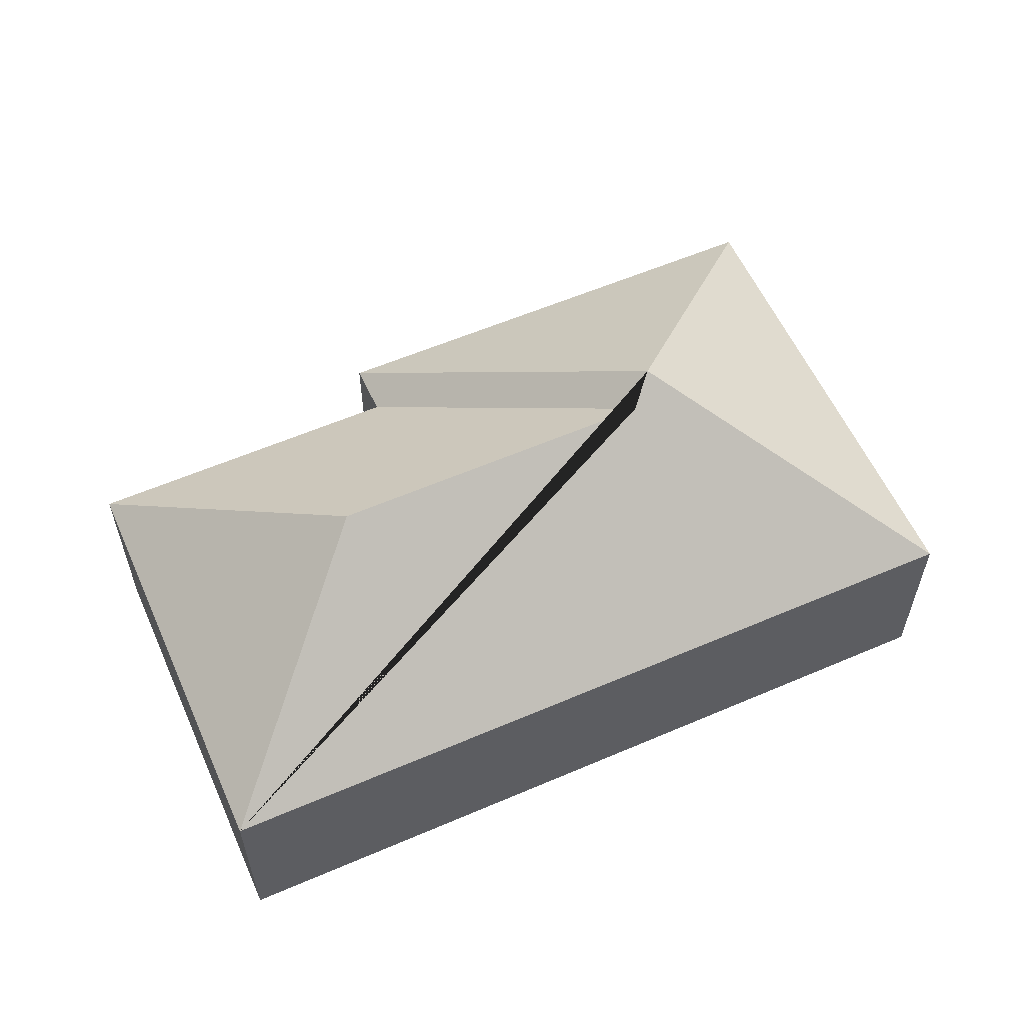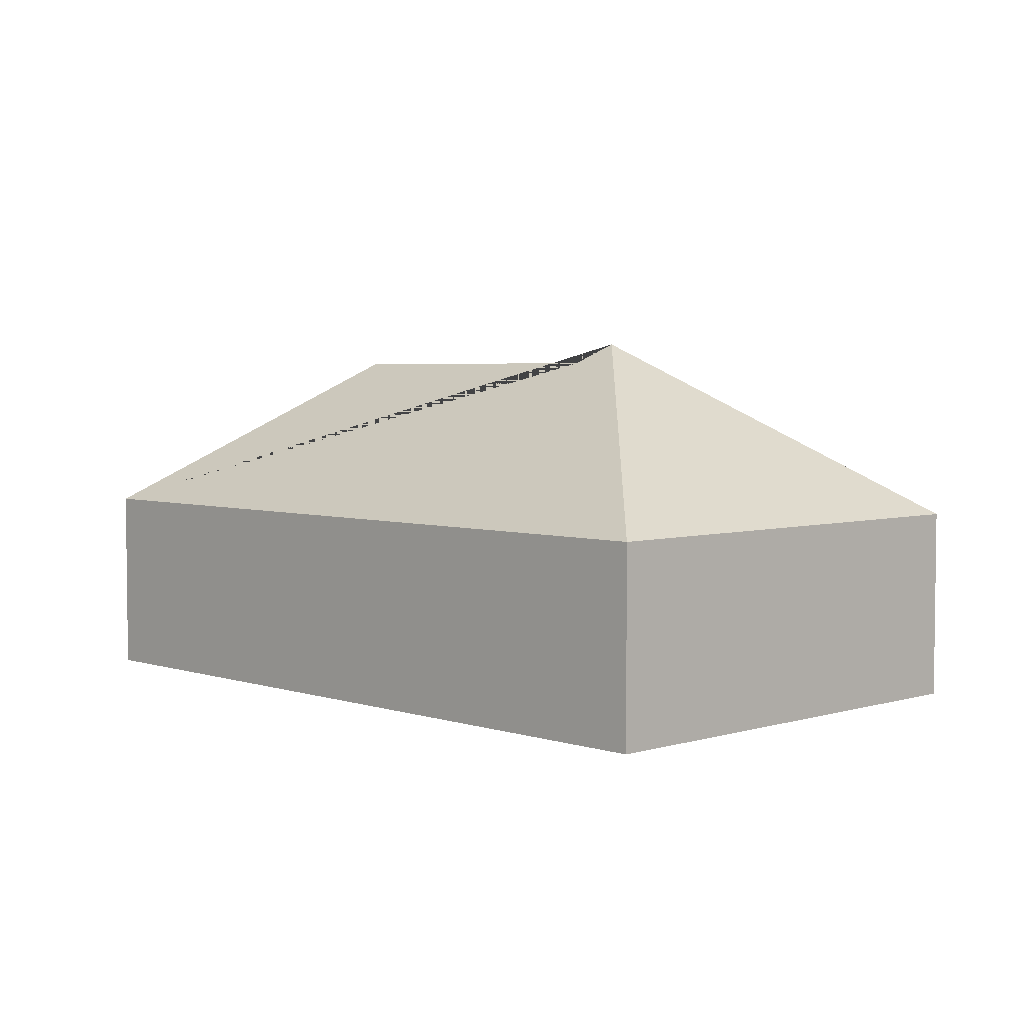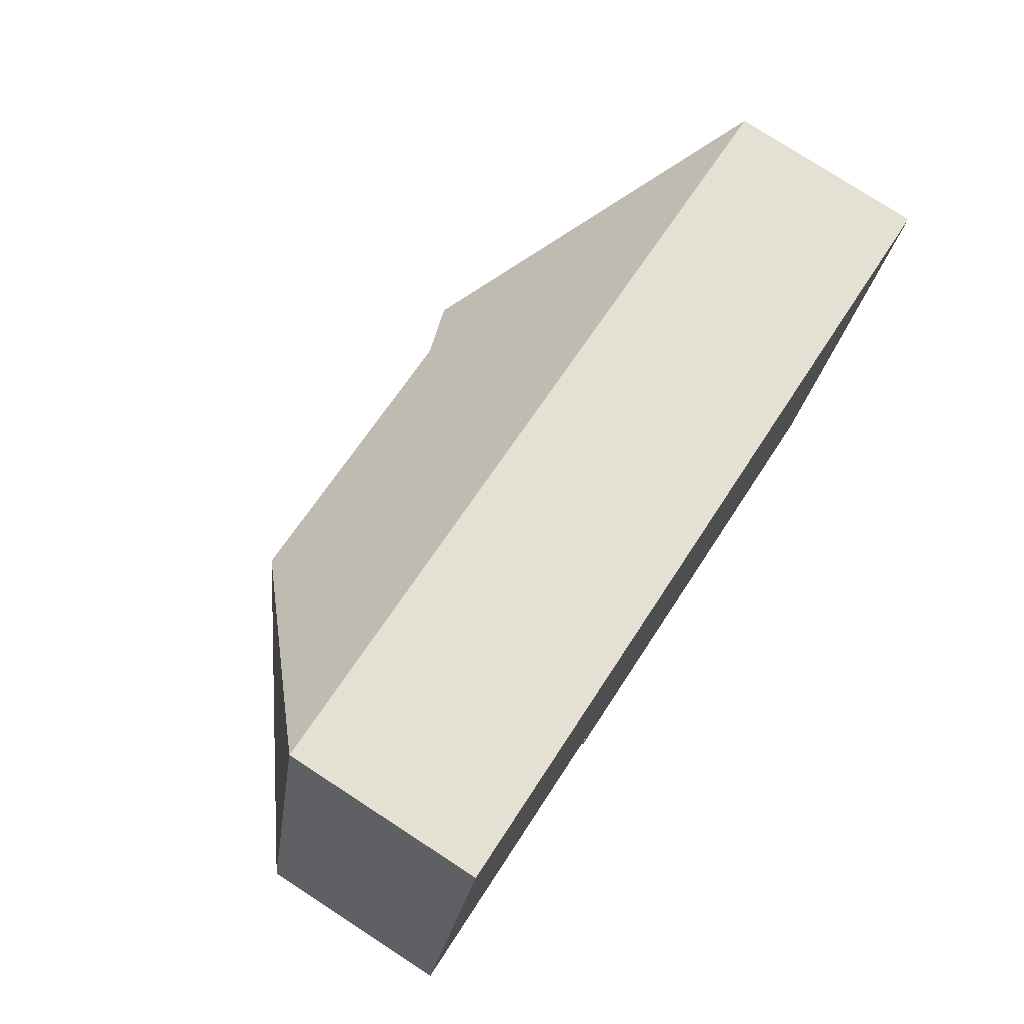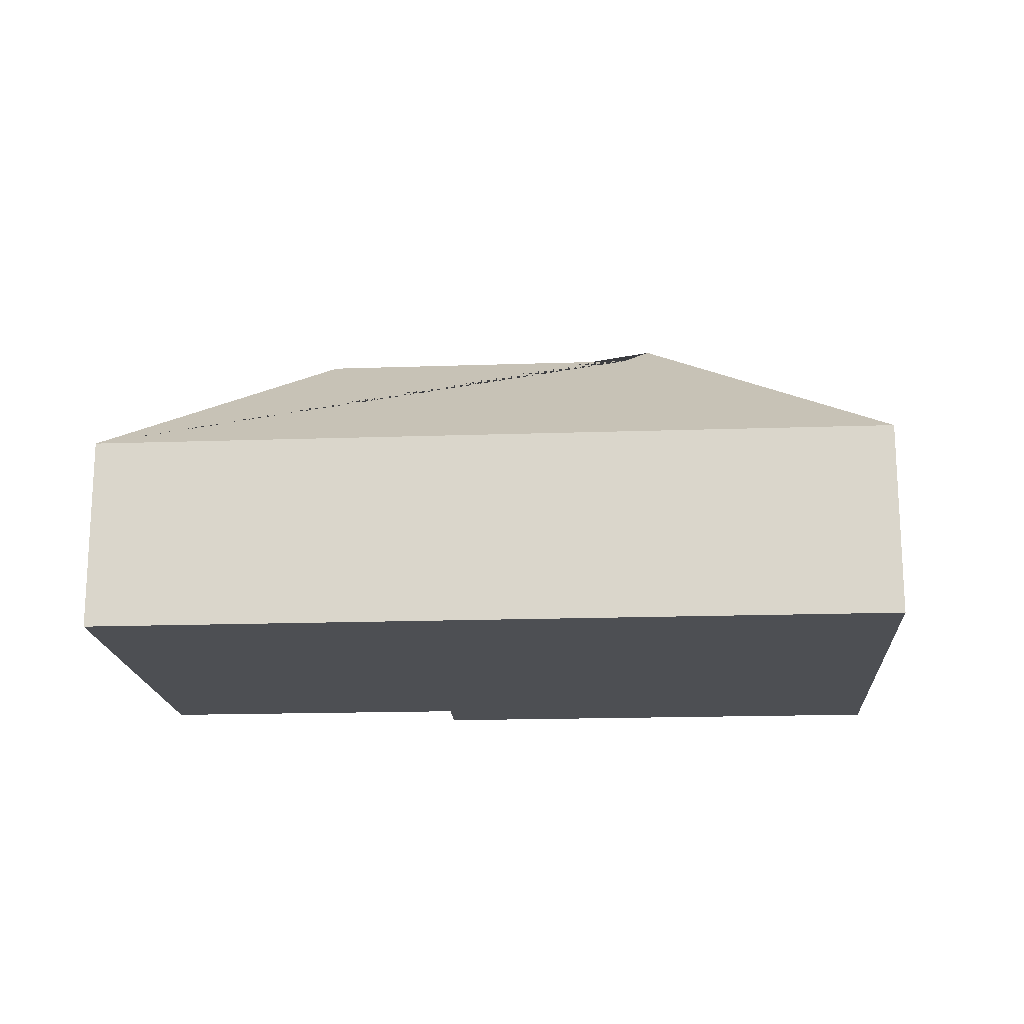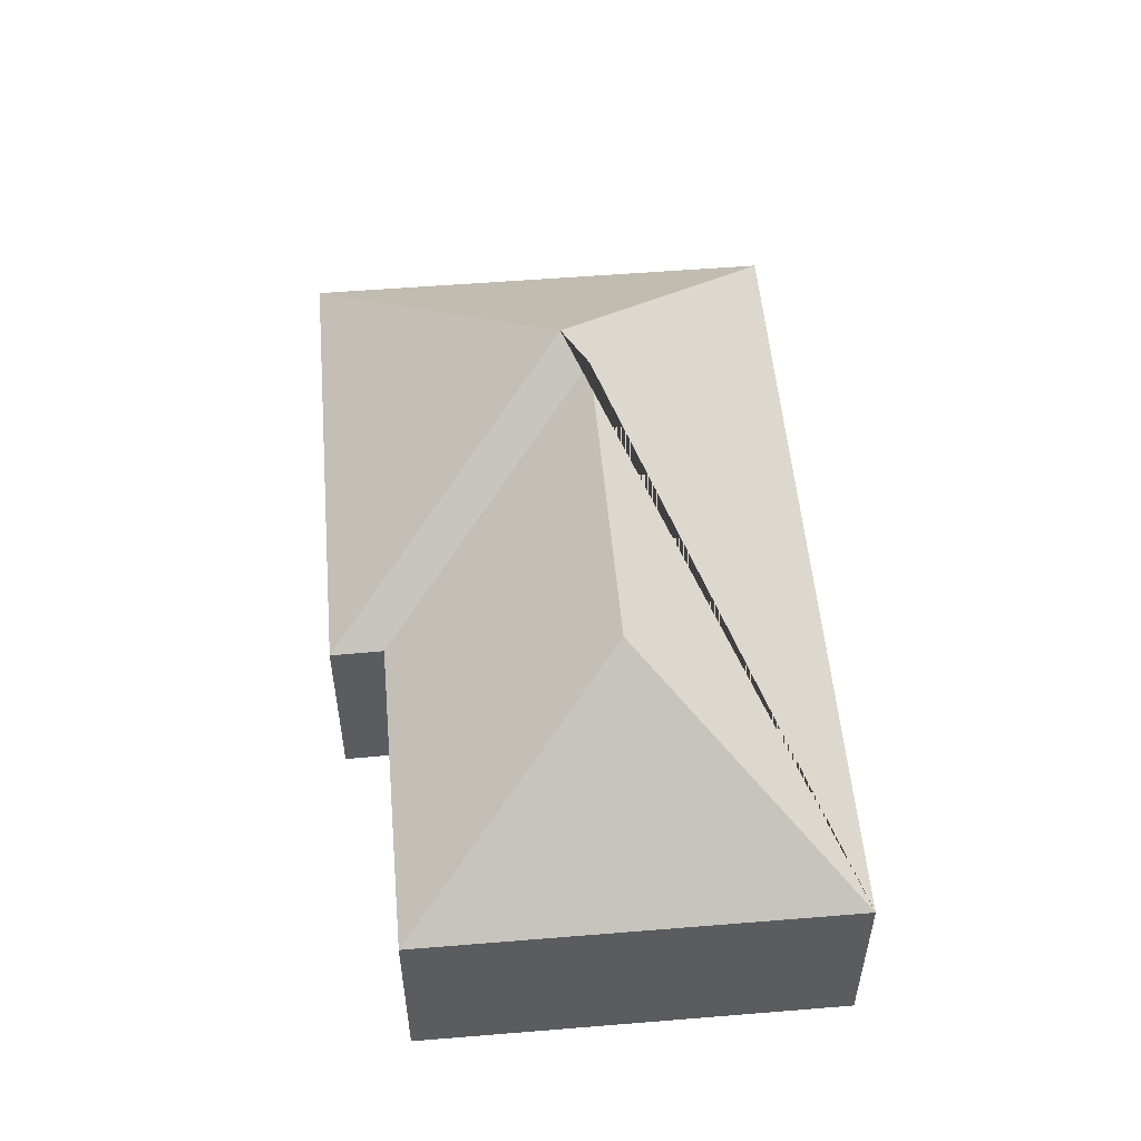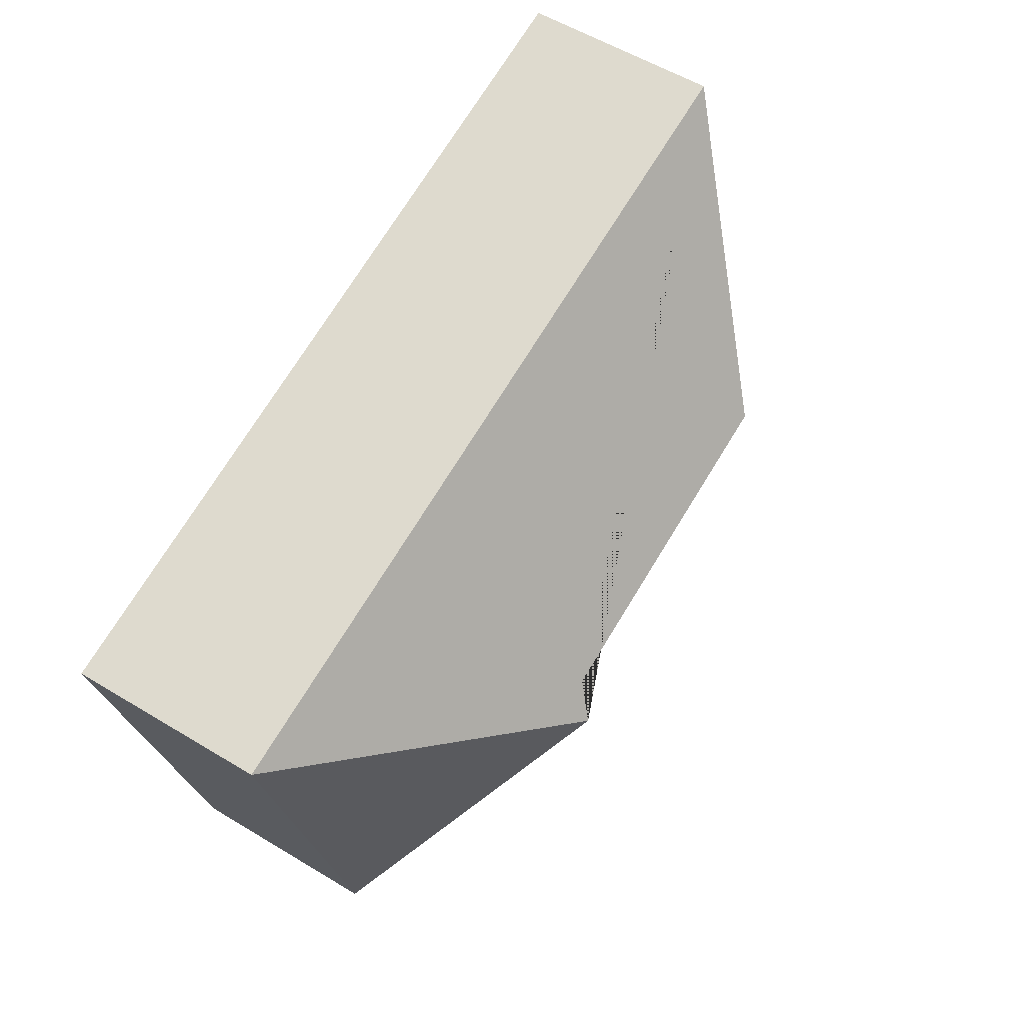
<metadata>
{"format":"obj","ext":"obj","renderer":"f3d","projection":"perspective","resolution":1024,"background":"white","views":[{"elev":58.1,"azim":-10.7,"up":"+Y"},{"elev":4.2,"azim":59.3,"up":"+Y"},{"elev":78.0,"azim":-57.0,"up":"+Z"},{"elev":-17.5,"azim":17.2,"up":"+Y"},{"elev":53.7,"azim":-81.7,"up":"+Y"},{"elev":56.2,"azim":122.4,"up":"+Z"}]}
</metadata>
<code>
o BK39_500_015027_0048
v 362.9 75 -84.54
v 56.86 75 -12.38
v 118.2 137.1 -111
v 242.3 137.2 -140.4
v 249.9 145 -152.7
v 141 75 -204.6
v 18.42 75 -175.3
v 319.6 75 -268
v 135.9 75 -224.7
v 362.9 0 -84.54
v 56.86 0 -12.38
v 18.42 0 -175.3
v 141 0 -204.6
v 135.9 0 -224.7
v 319.6 0 -268
f 2 3 7
f 2 1 5 4 3
f 5 8 1
f 8 9 5
f 9 6 4 5
f 6 7 3 4
f 10 11 12 13 14 15
f 1 10 11 2
f 2 11 12 7
f 7 12 13 6
f 6 13 14 9
f 9 14 15 8
f 8 15 10 1

</code>
